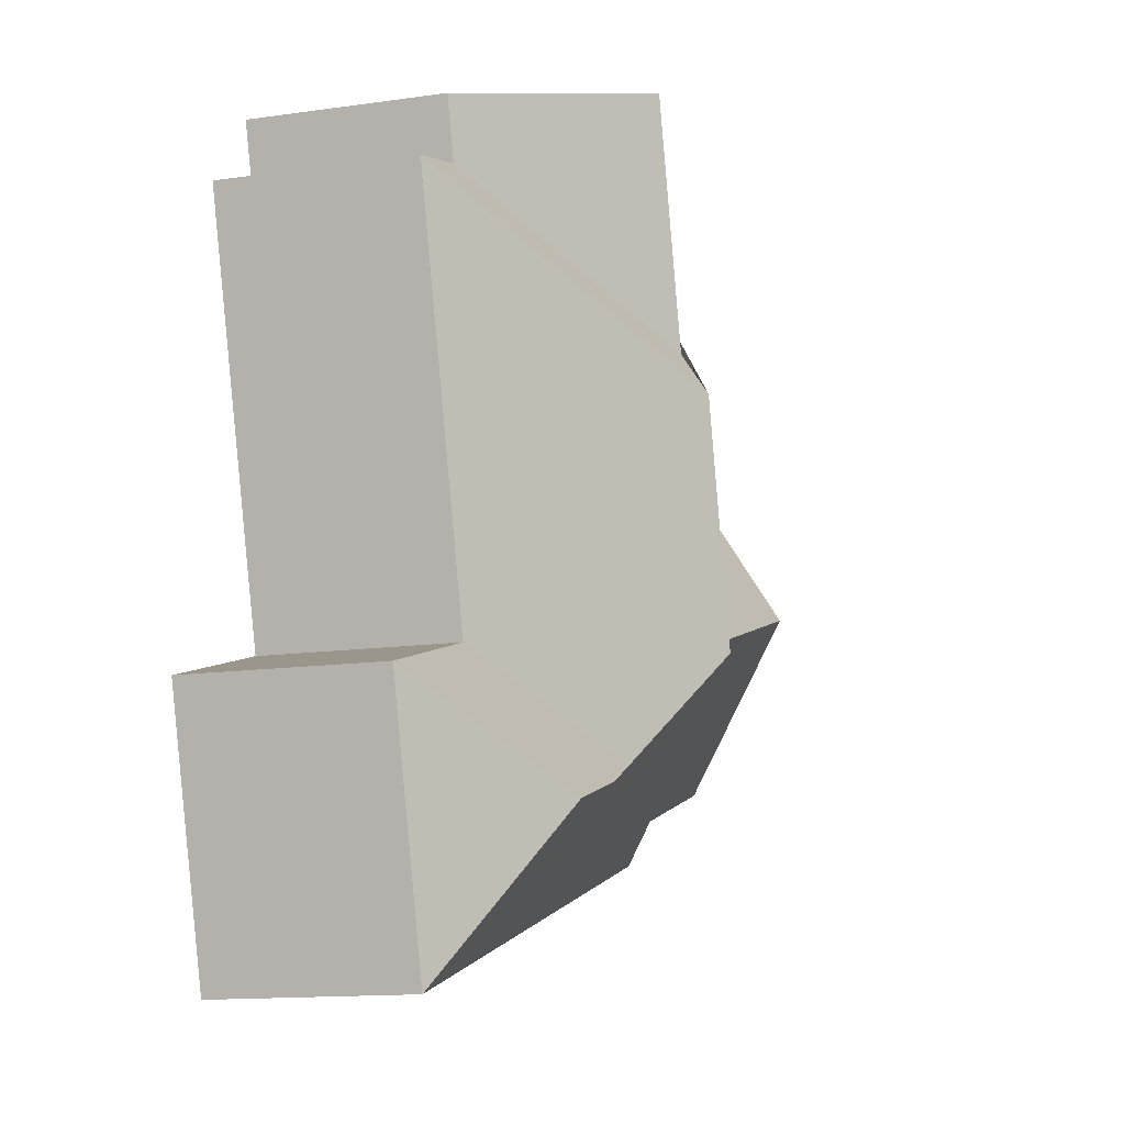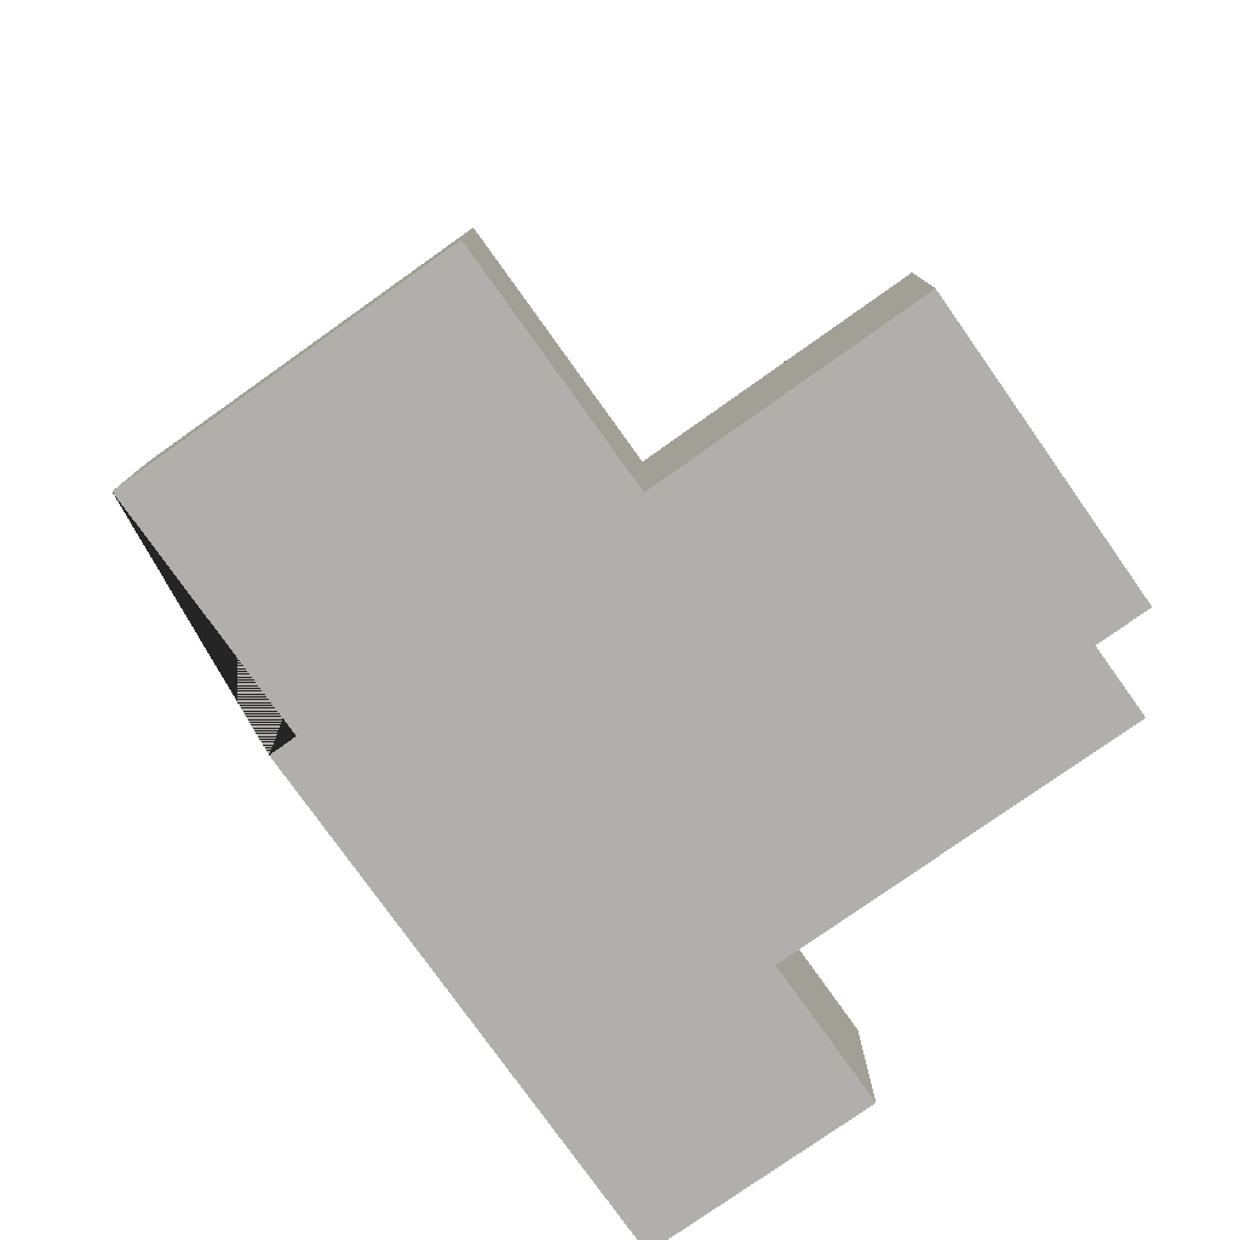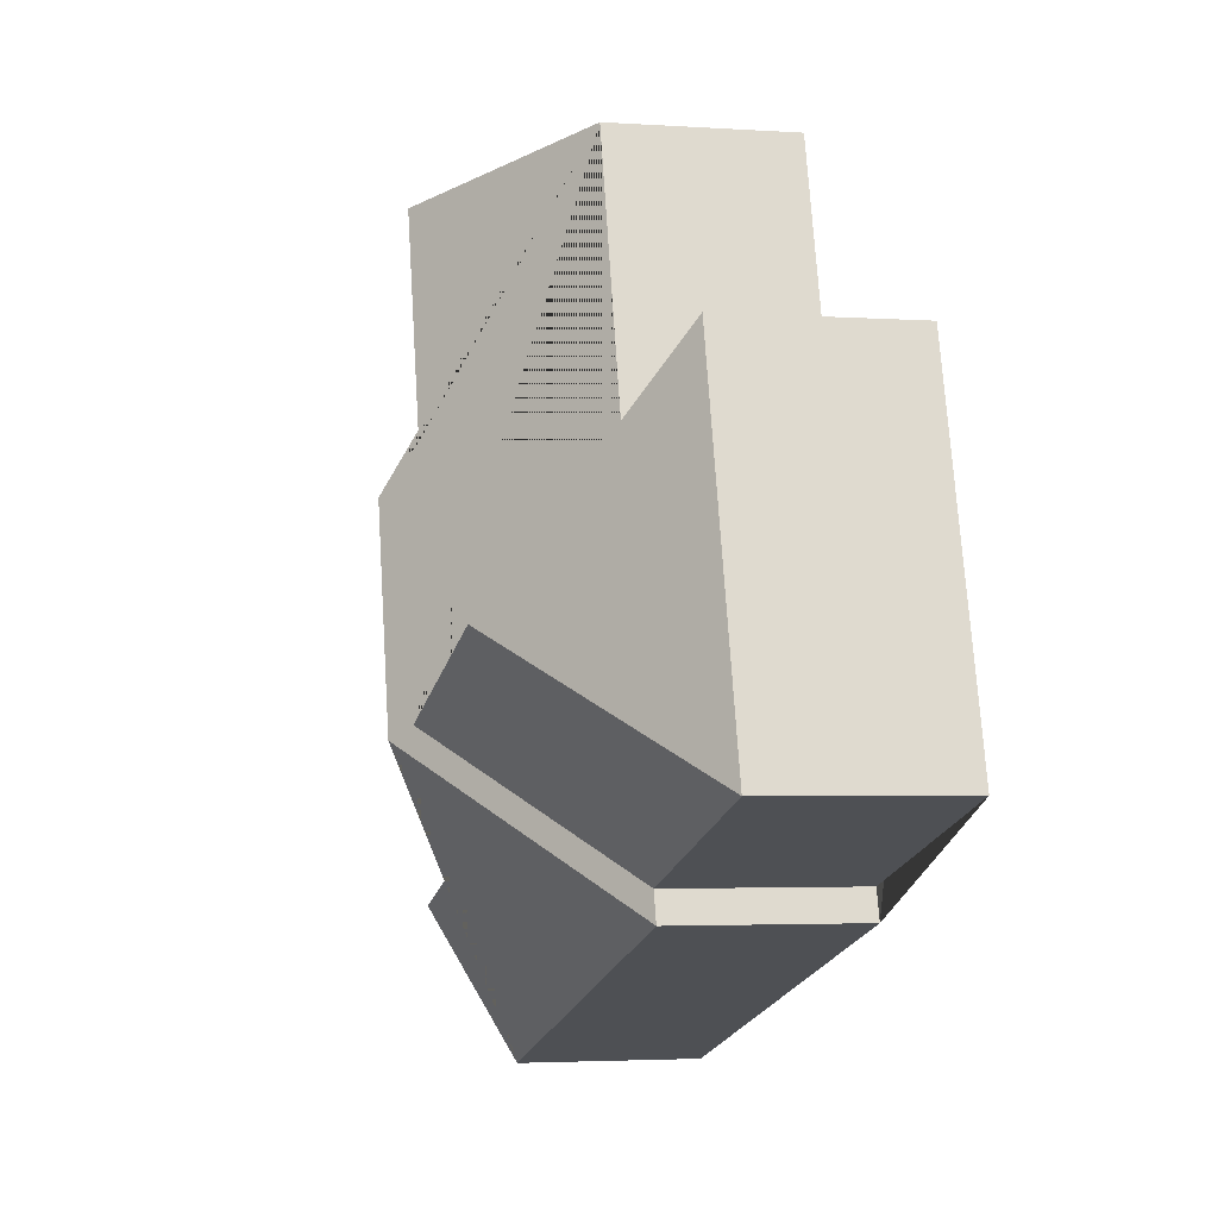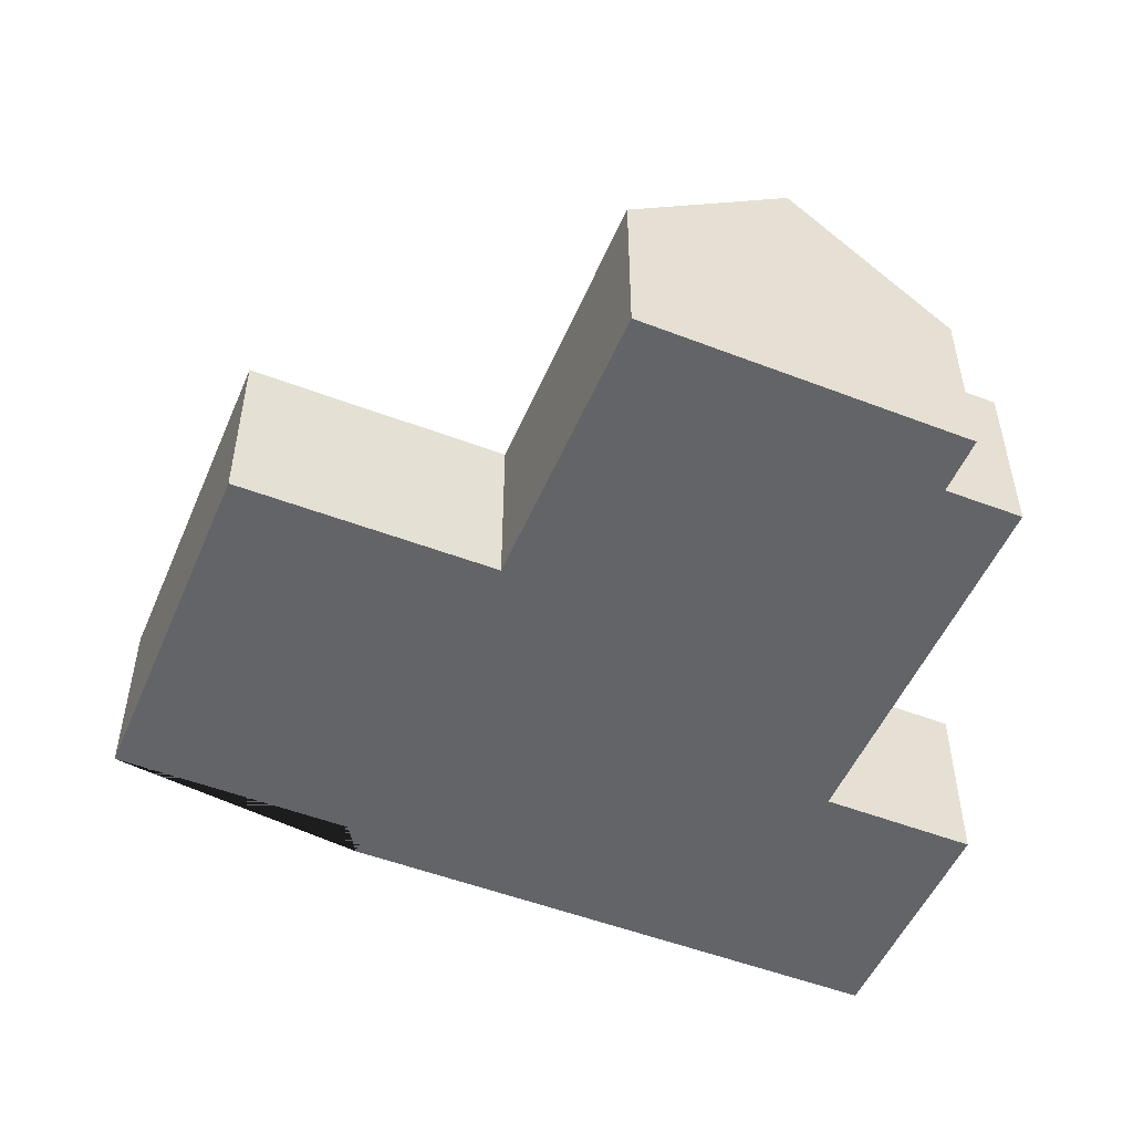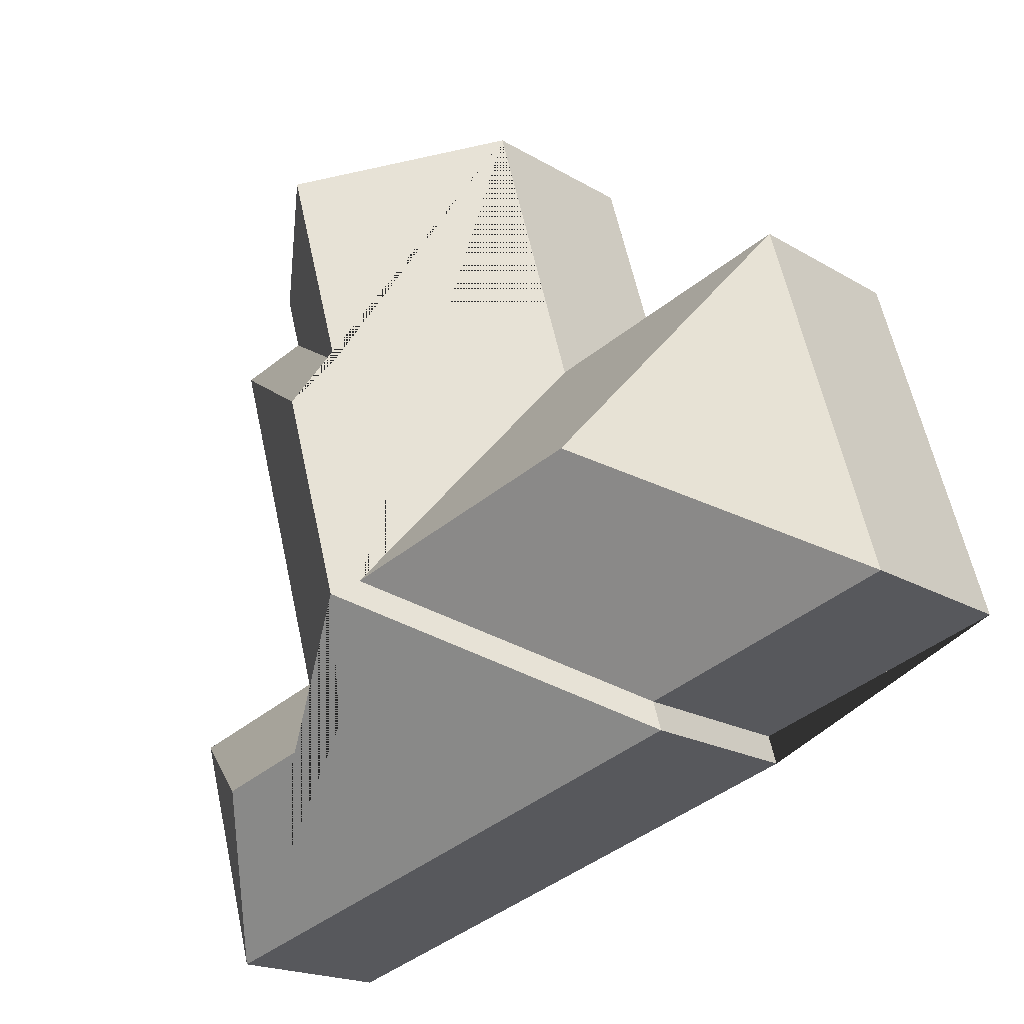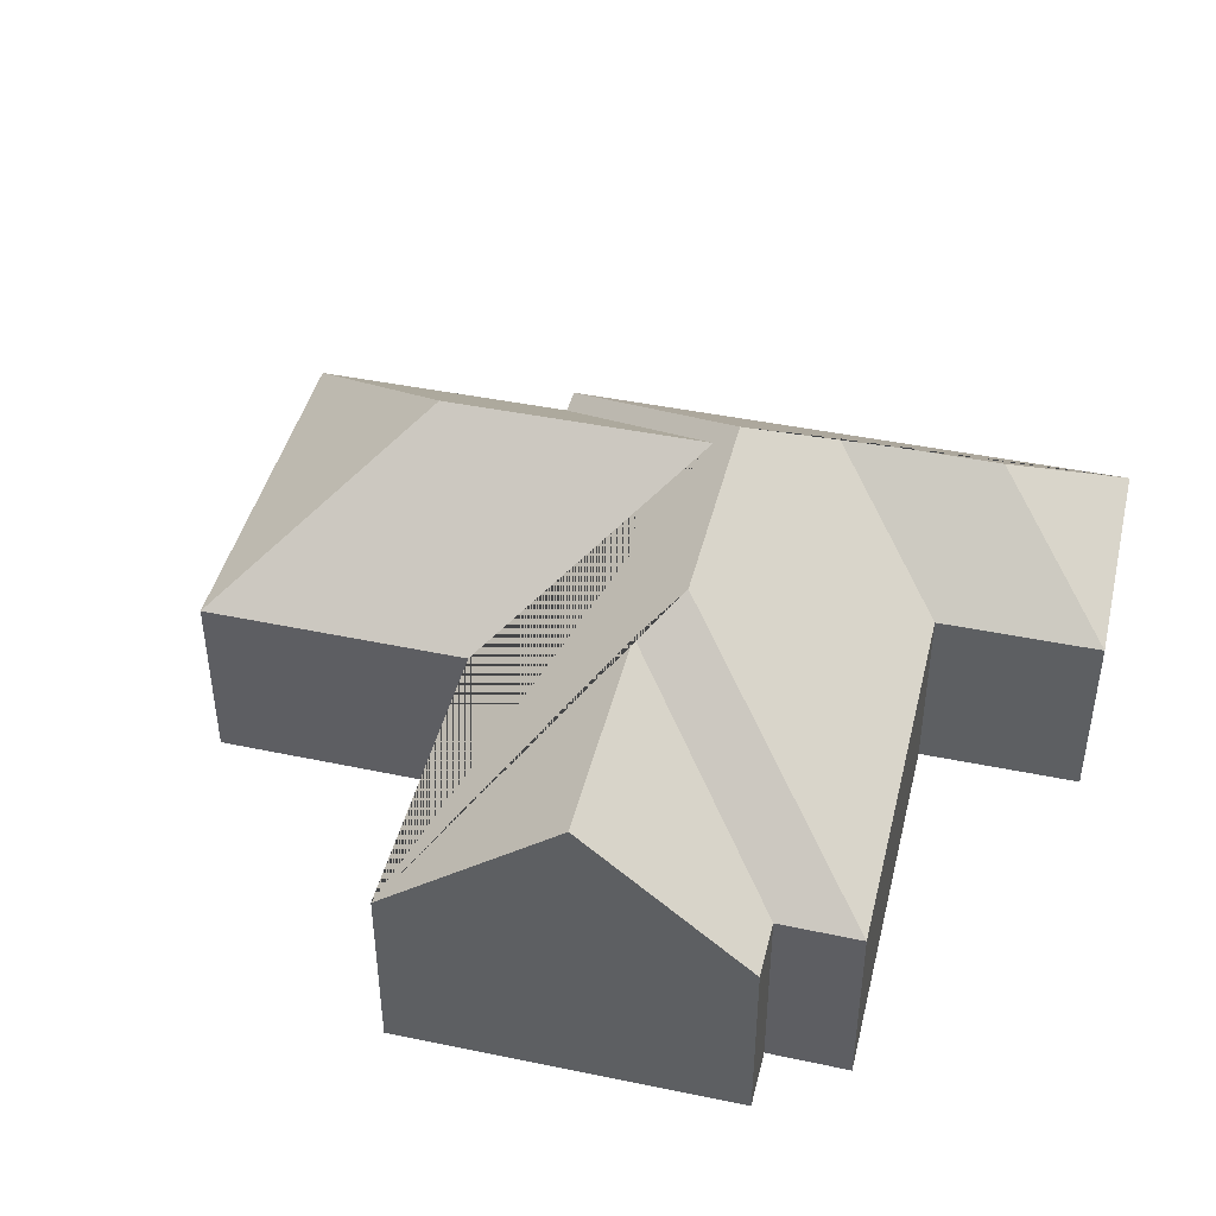
<metadata>
{"format":"obj","ext":"obj","renderer":"f3d","projection":"perspective","resolution":1024,"background":"white","views":[{"elev":-13.6,"azim":107.8,"up":"+Z"},{"elev":-78.2,"azim":-38.4,"up":"+Y"},{"elev":-3.1,"azim":-103.1,"up":"+Z"},{"elev":-51.2,"azim":-6.5,"up":"+Y"},{"elev":-18.9,"azim":-138.6,"up":"+Z"},{"elev":44.0,"azim":29.9,"up":"+Y"}]}
</metadata>
<code>
o BK39_500_018030_0030
v 118.9 75 -296.2
v 345.9 75 -362.6
v 17.95 75 -253.7
v 122.4 75 -284.5
v 250.3 116.5 -280.2
v 313.1 116.5 -298.6
v 228 145 -236.3
v 115.2 137.1 -200.5
v 219.7 137.4 -230.9
v 375 75 -263.1
v 311.9 75 -244.6
v 60.67 75 -107.6
v 165.2 75 -137.5
v 253.7 145 -148.1
v 242.5 132.1 -128.8
v 357.3 75 -89.59
v 325.8 75 -80.67
v 332.5 75 -57.49
v 199.9 75 -18.71
v 268.7 132.1 -38.84
v 118.9 0 -296.2
v 345.9 0 -362.6
v 375 0 -263.1
v 311.9 0 -244.6
v 357.3 0 -89.59
v 325.8 0 -80.67
v 332.5 0 -57.49
v 199.9 0 -18.71
v 165.2 0 -137.5
v 60.67 0 -107.6
v 17.95 0 -253.7
v 122.4 0 -284.5
f 20 15 17 18
f 17 15 14 16
f 16 14 7 5 11
f 11 5 6 10
f 19 20 15 14 7 1 4 9 13
f 10 6 2
f 2 6 5 7 1
f 4 9 8 3
f 3 8 12
f 12 8 9 13
f 18 20 19
f 21 22 23 24 25 26 27 28 29 30 31 32
f 1 21 22 2
f 2 22 23 10
f 10 23 24 11
f 11 24 25 16
f 16 25 26 17
f 17 26 27 18
f 18 27 28 19
f 19 28 29 13
f 13 29 30 12
f 12 30 31 3
f 3 31 32 4
f 4 32 21 1

</code>
